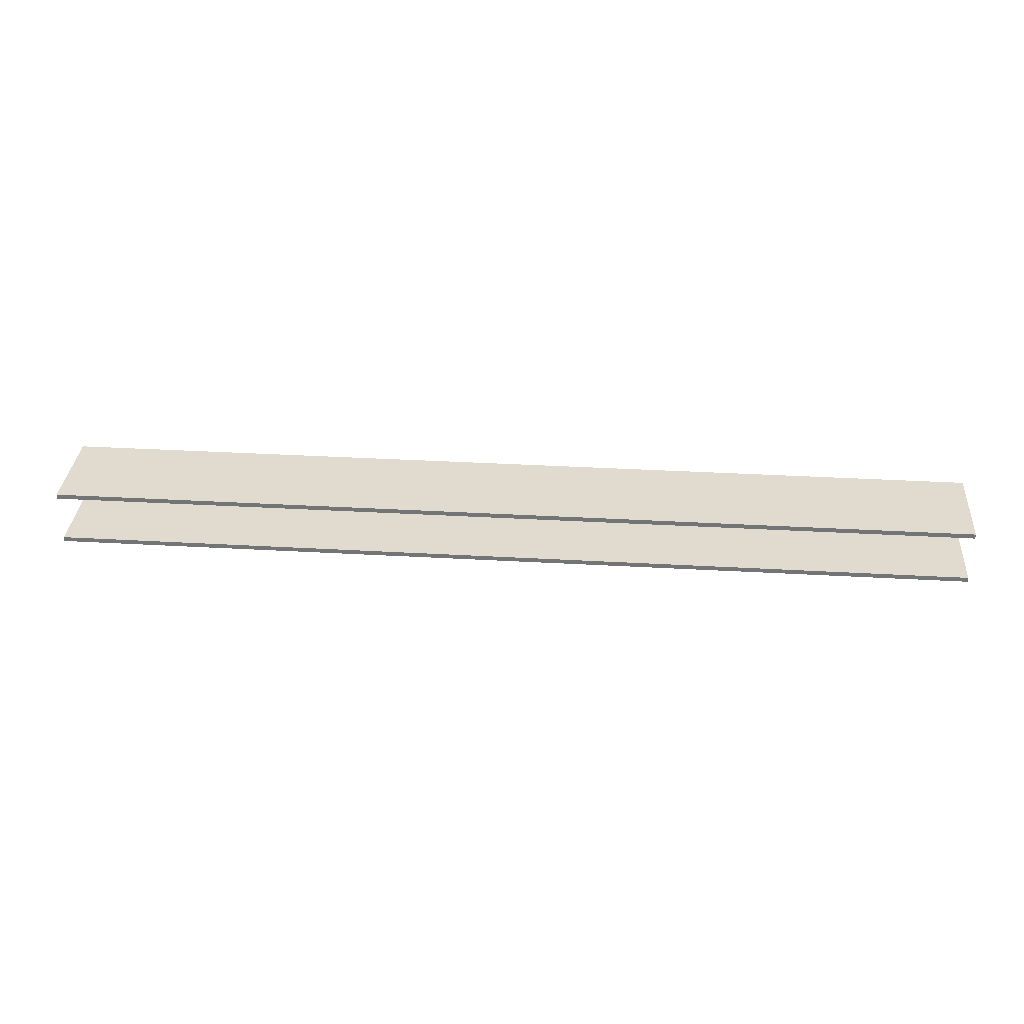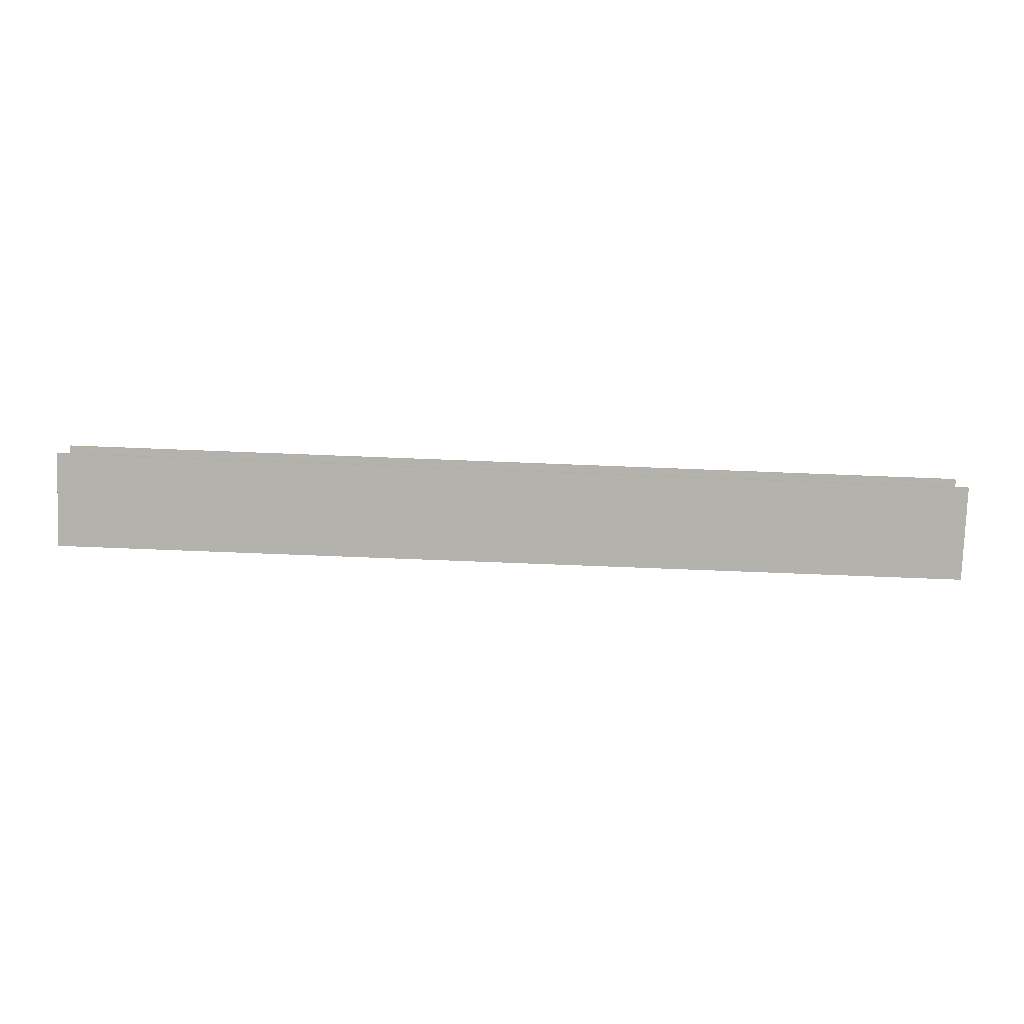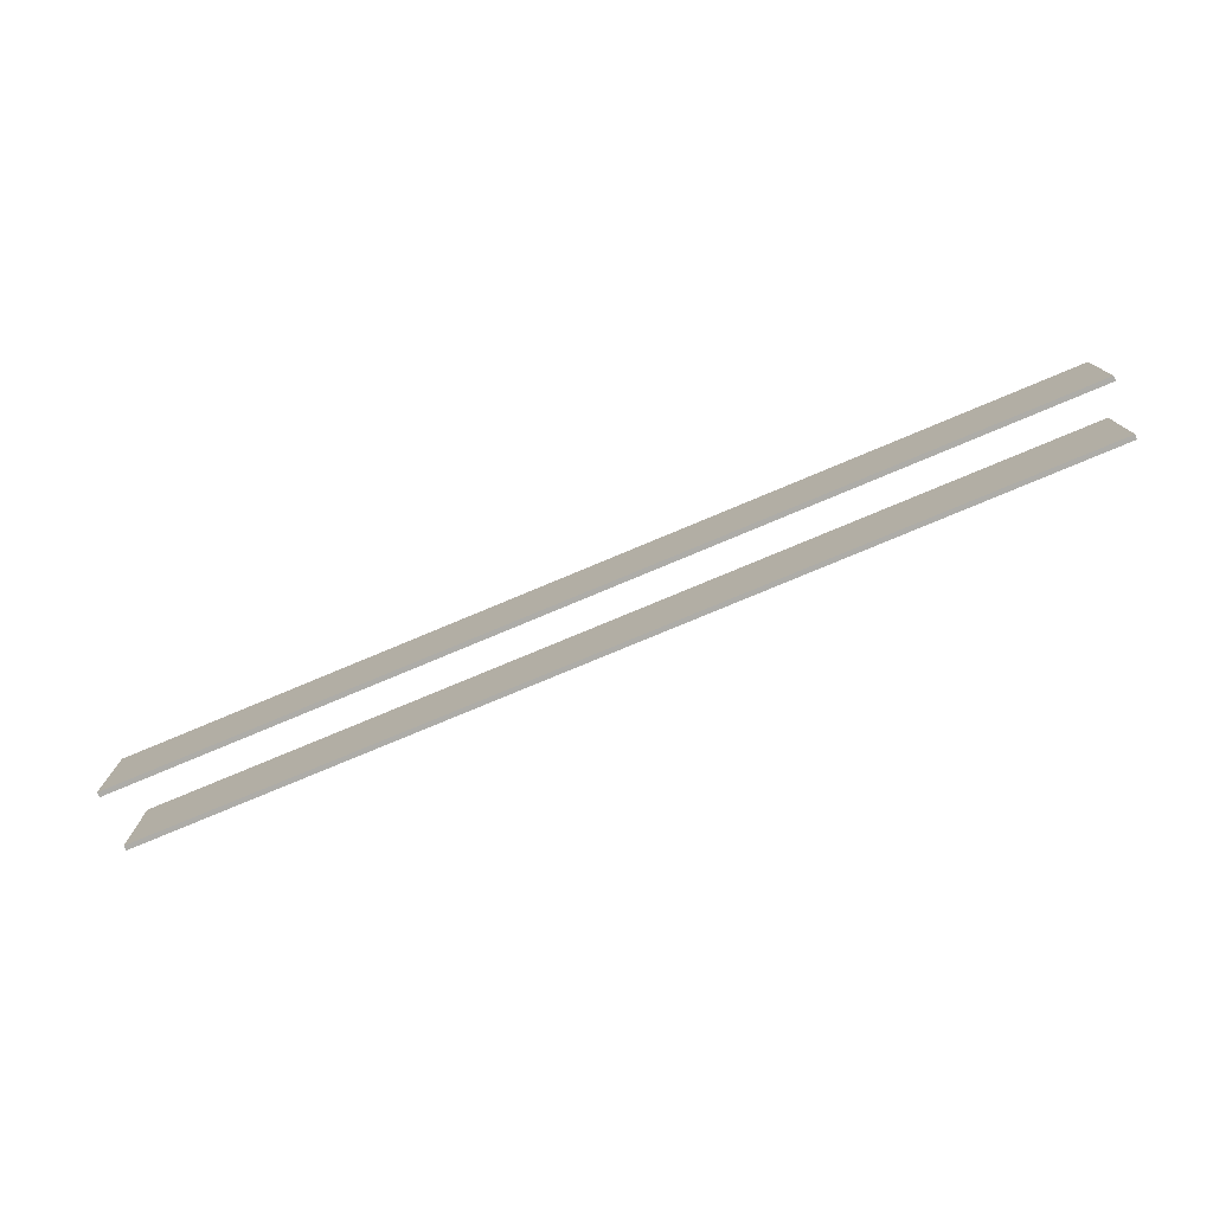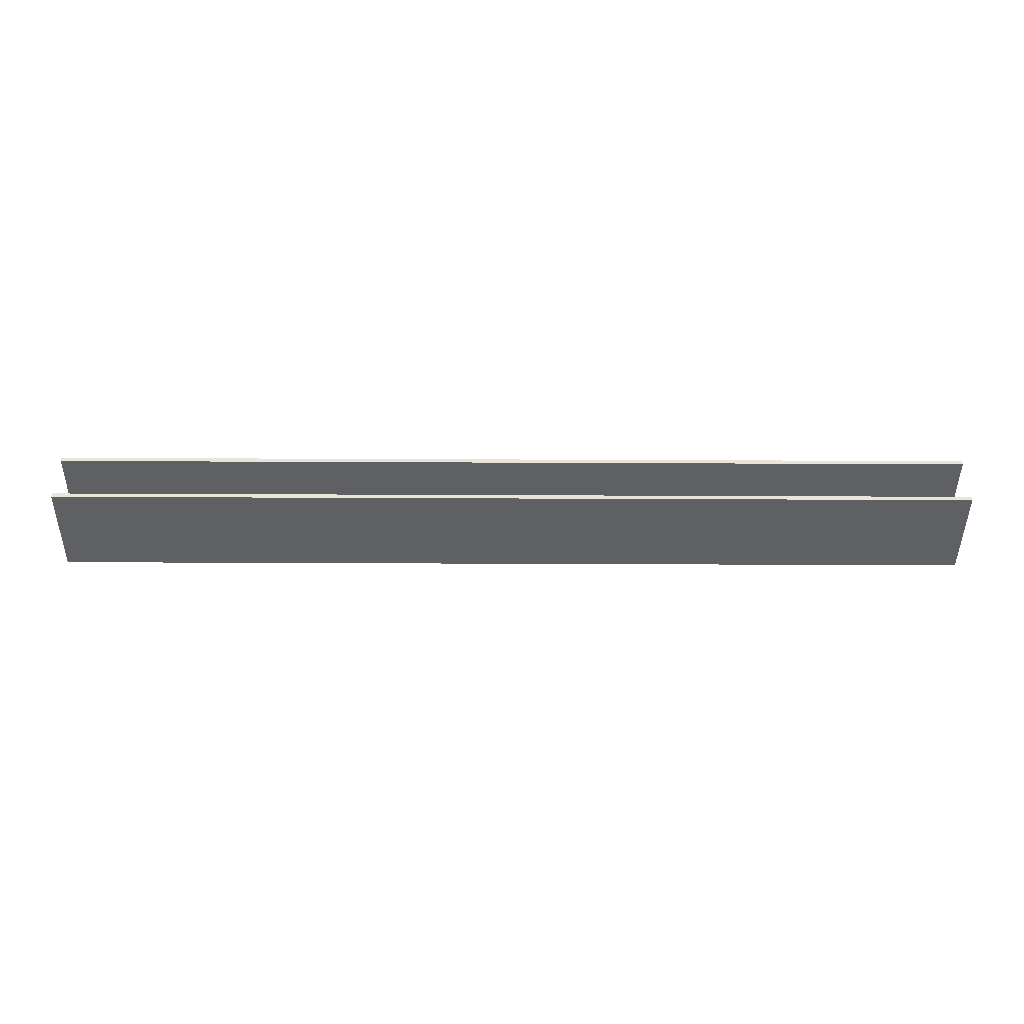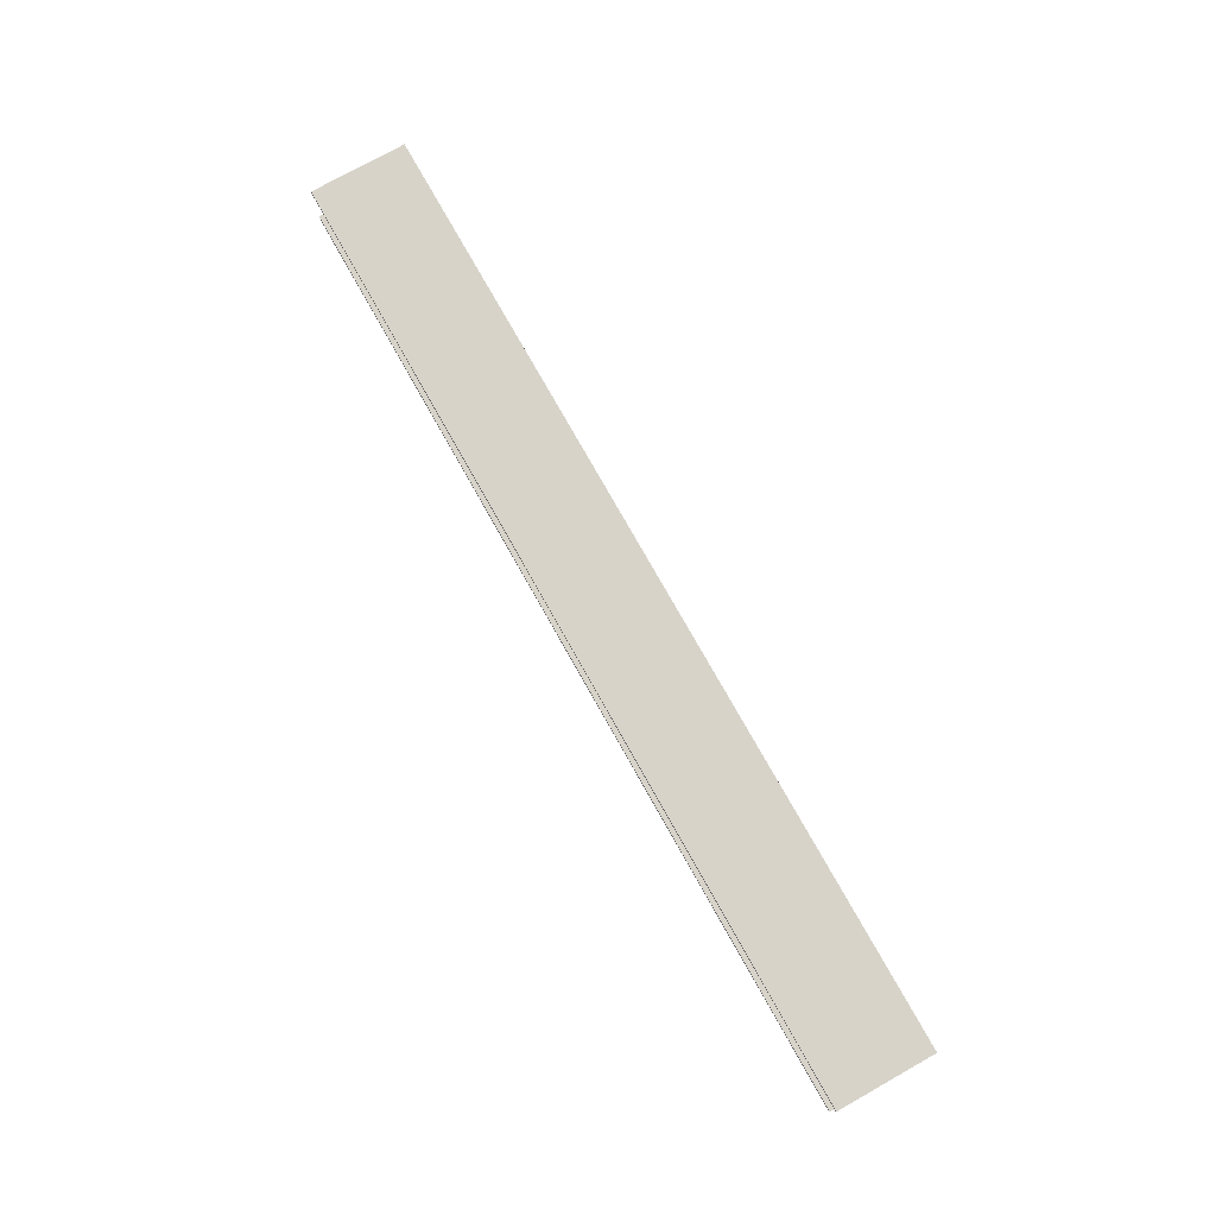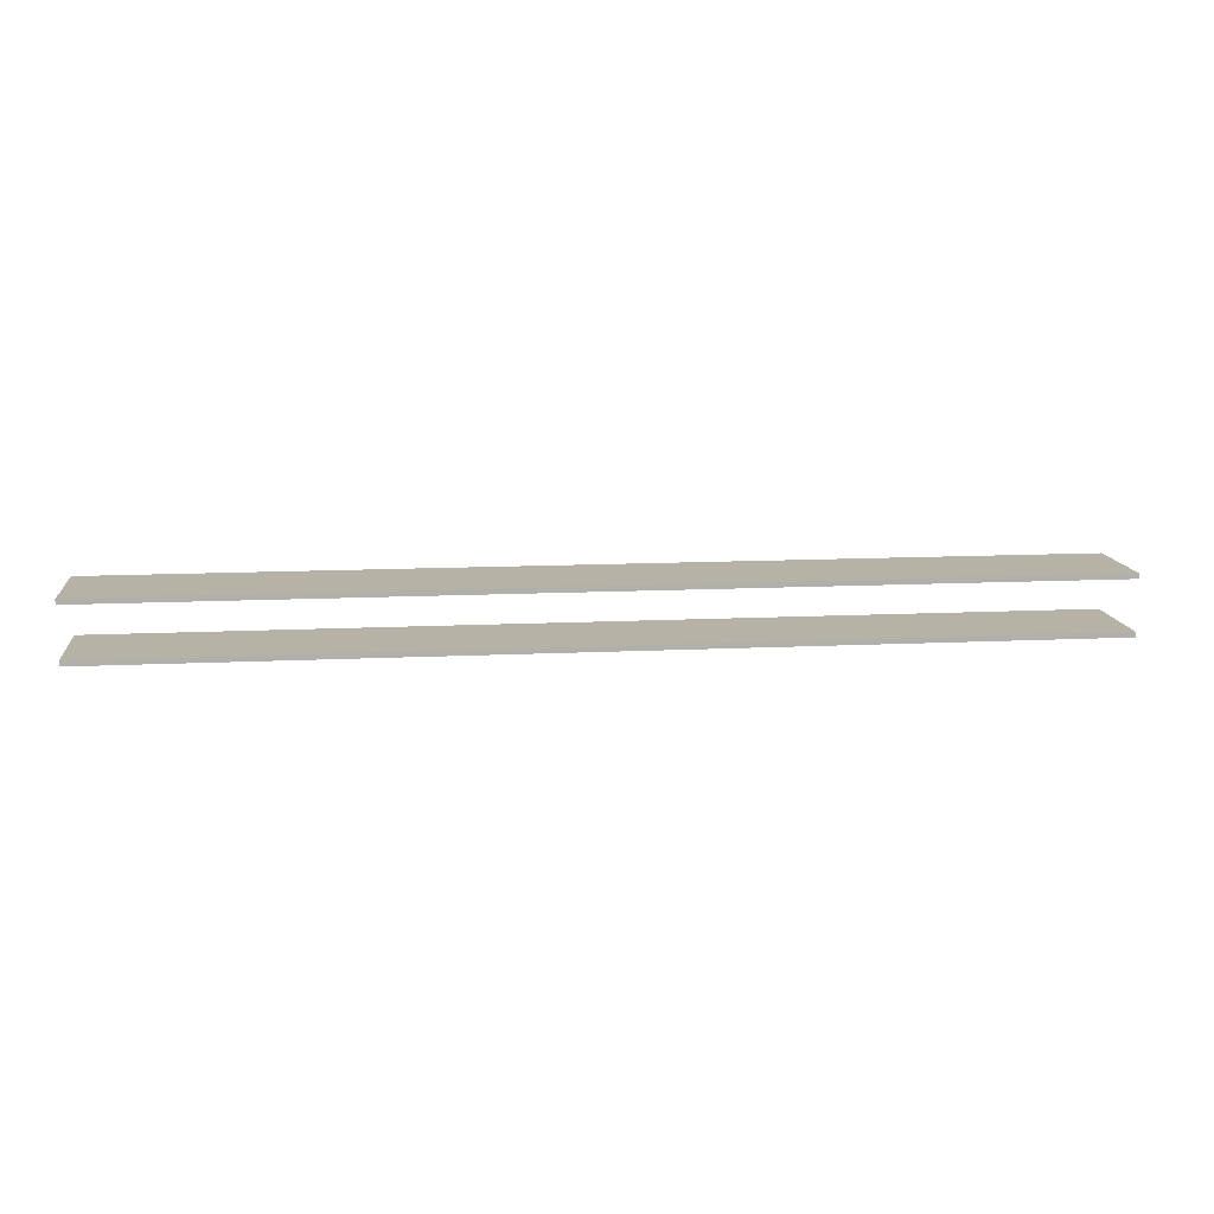
<metadata>
{"format":"obj","ext":"obj","renderer":"f3d","projection":"perspective","resolution":1024,"background":"white","views":[{"elev":33.4,"azim":4.5,"up":"+Y"},{"elev":-79.6,"azim":177.8,"up":"+Y"},{"elev":-76.6,"azim":22.8,"up":"+Z"},{"elev":-45.1,"azim":179.7,"up":"+Y"},{"elev":76.1,"azim":60.7,"up":"+Y"},{"elev":12.4,"azim":-6.6,"up":"+Y"}]}
</metadata>
<code>
v -0.0485 -0.0025 0.01
v -0.0485 -0.0025 0
v -0.0485 -0.003 0
v -0.0485 -0.003 0.01
v 0.0485 -0.003 0
v 0.0485 -0.003 0.01
v -0.0485 -0.003 0.01
v -0.0485 -0.003 0
v 0.0485 -0.0025 0
v 0.0485 -0.0025 0.01
v 0.0485 -0.003 0.01
v 0.0485 -0.003 0
v 0.0485 -0.0025 0.01
v 0.0485 -0.0025 0
v -0.0485 -0.0025 0
v -0.0485 -0.0025 0.01
v -0.0485 -0.0025 0.01
v -0.0485 -0.003 0.01
v 0.0485 -0.003 0.01
v 0.0485 -0.0025 0.01
v -0.0485 -0.0025 0
v 0.0485 -0.0025 0
v 0.0485 -0.003 0
v -0.0485 -0.003 0
v -0.0485 0.003 0.01
v -0.0485 0.003 0
v -0.0485 0.0025 0
v -0.0485 0.0025 0.01
v 0.0485 0.0025 0
v 0.0485 0.0025 0.01
v -0.0485 0.0025 0.01
v -0.0485 0.0025 0
v 0.0485 0.003 0
v 0.0485 0.003 0.01
v 0.0485 0.0025 0.01
v 0.0485 0.0025 0
v 0.0485 0.003 0.01
v 0.0485 0.003 0
v -0.0485 0.003 0
v -0.0485 0.003 0.01
v -0.0485 0.003 0.01
v -0.0485 0.0025 0.01
v 0.0485 0.0025 0.01
v 0.0485 0.003 0.01
v -0.0485 0.003 0
v 0.0485 0.003 0
v 0.0485 0.0025 0
v -0.0485 0.0025 0
g  mesh 1
f 3 1 2
f 1 3 4
f 7 5 6
f 5 7 8
f 11 9 10
f 9 11 12
f 13 15 16
f 15 13 14
f 17 19 20
f 19 17 18
f 23 21 22
f 21 23 24
f 27 25 26
f 25 27 28
f 31 29 30
f 29 31 32
f 35 33 34
f 33 35 36
f 37 39 40
f 39 37 38
f 41 43 44
f 43 41 42
f 47 45 46
f 45 47 48

</code>
